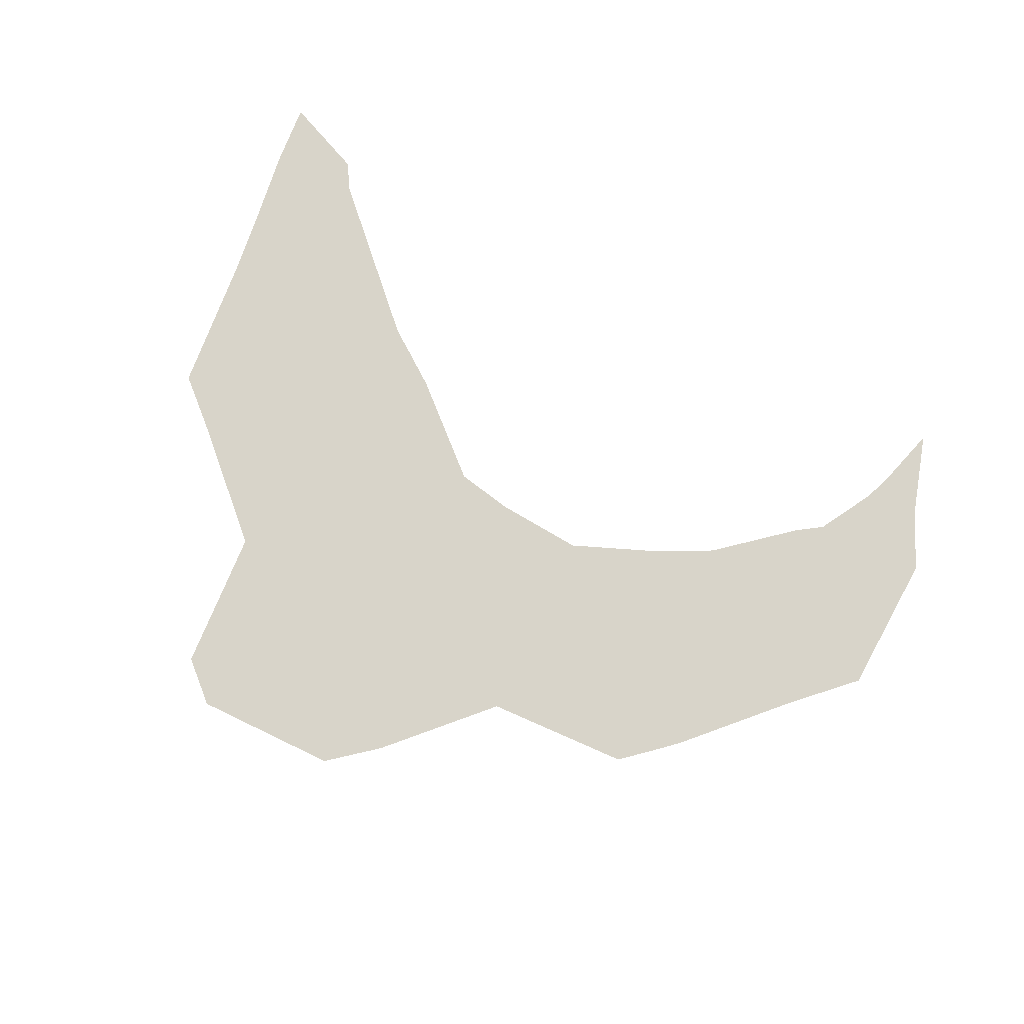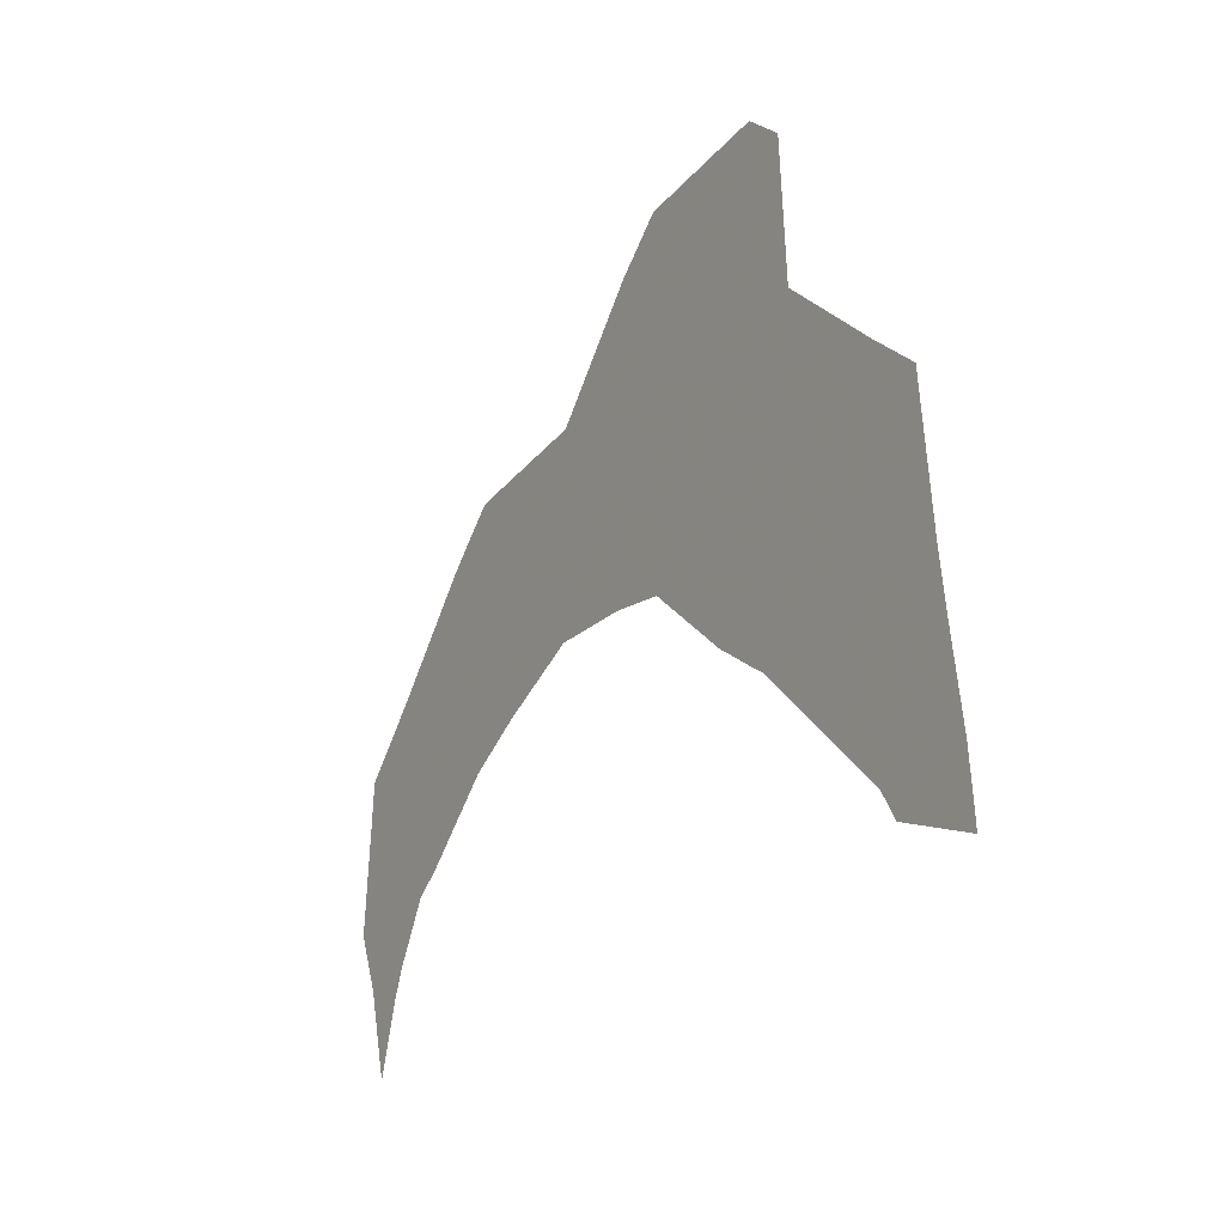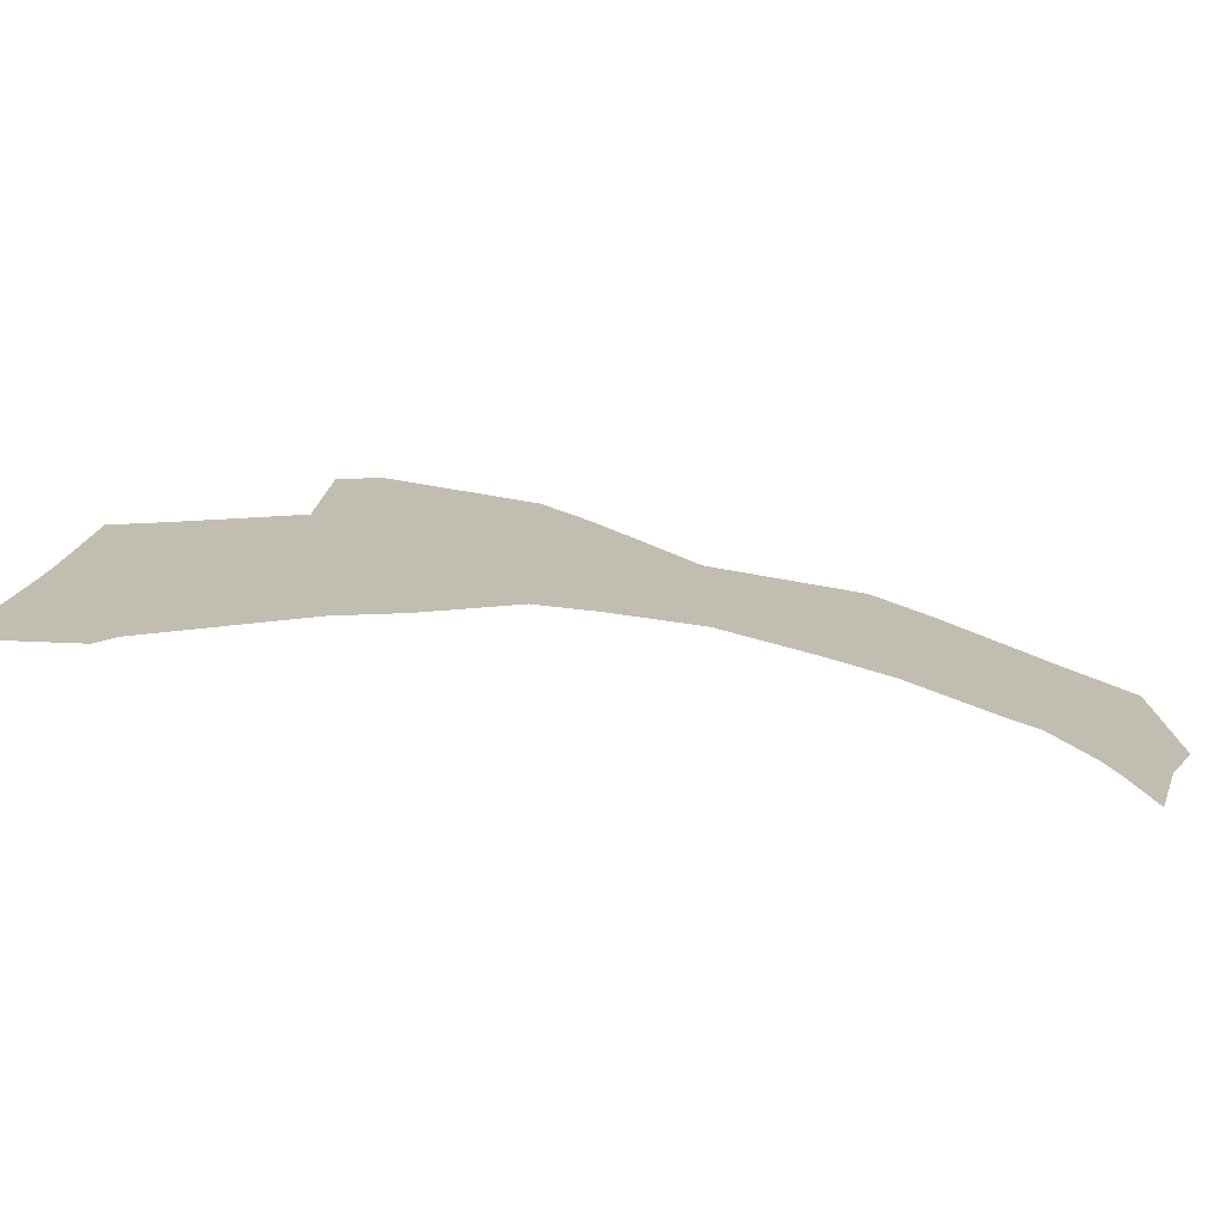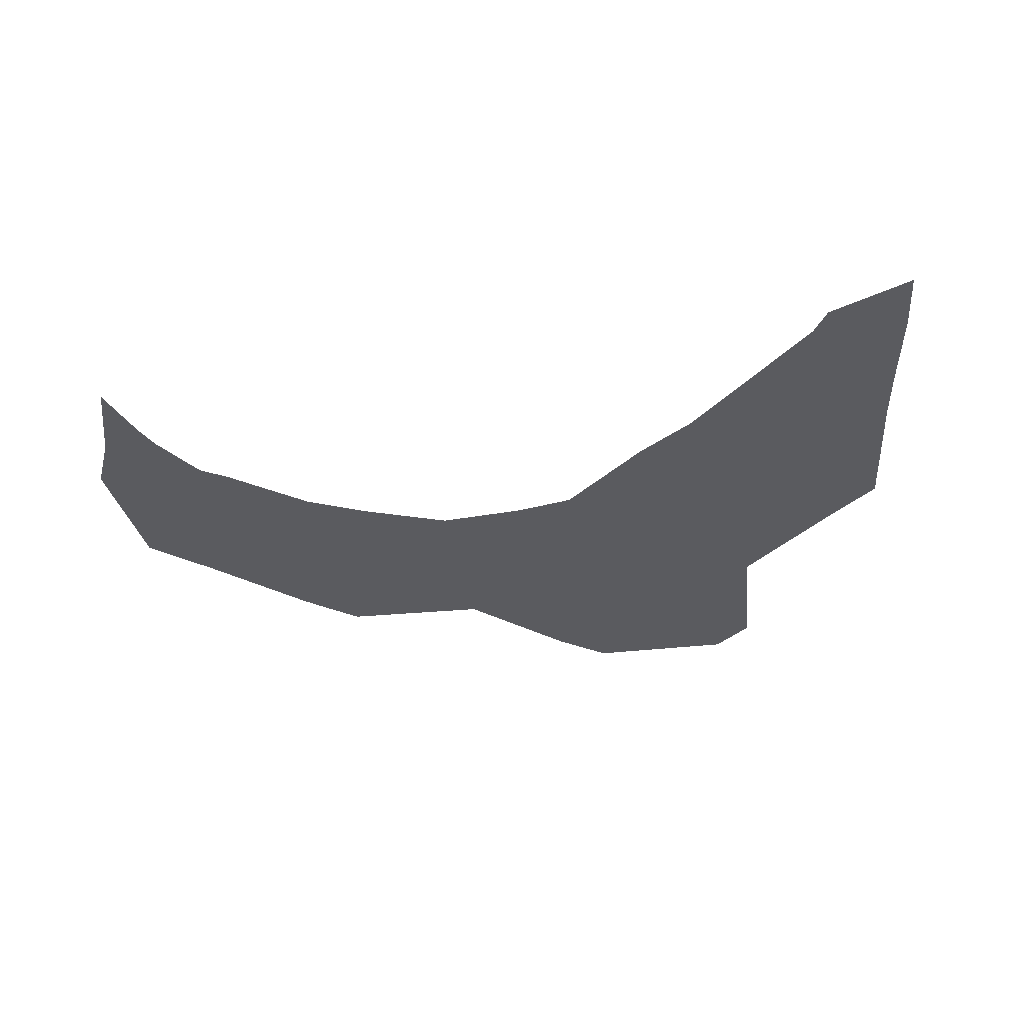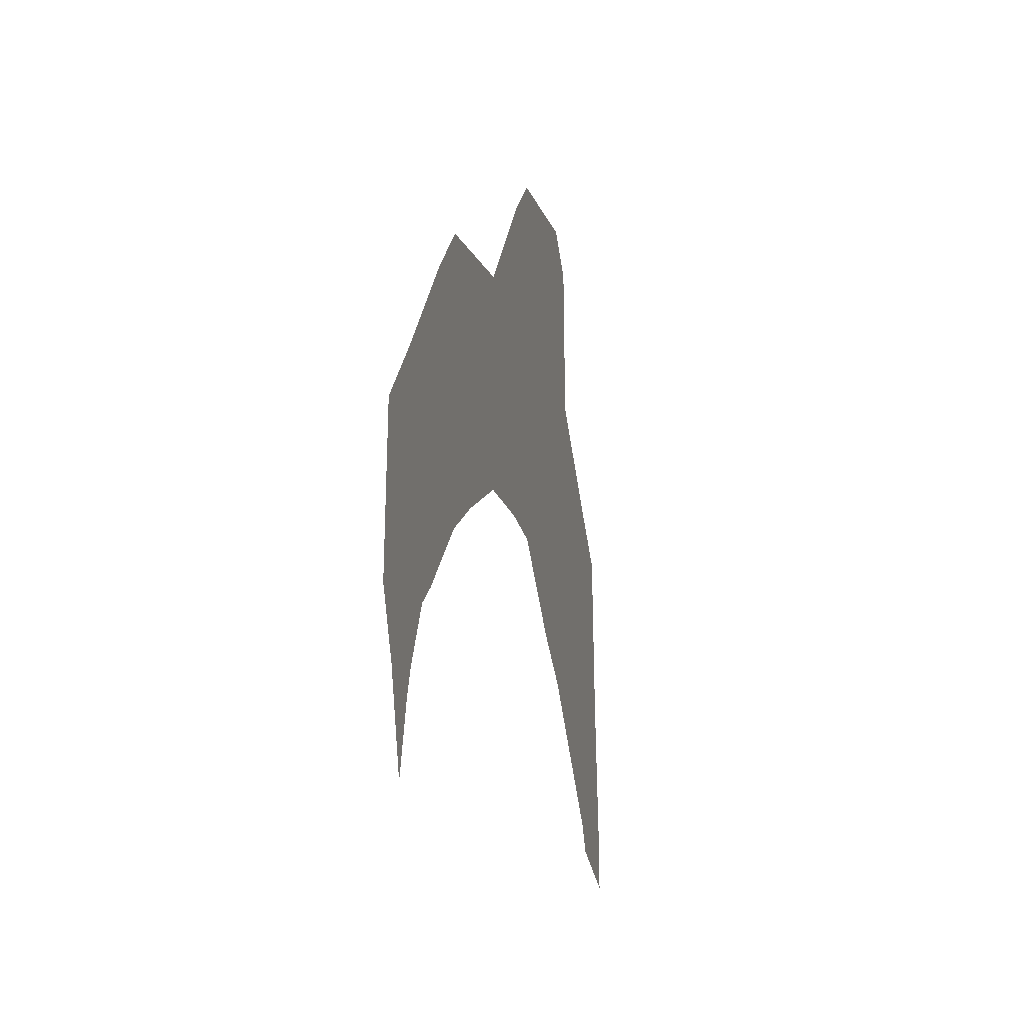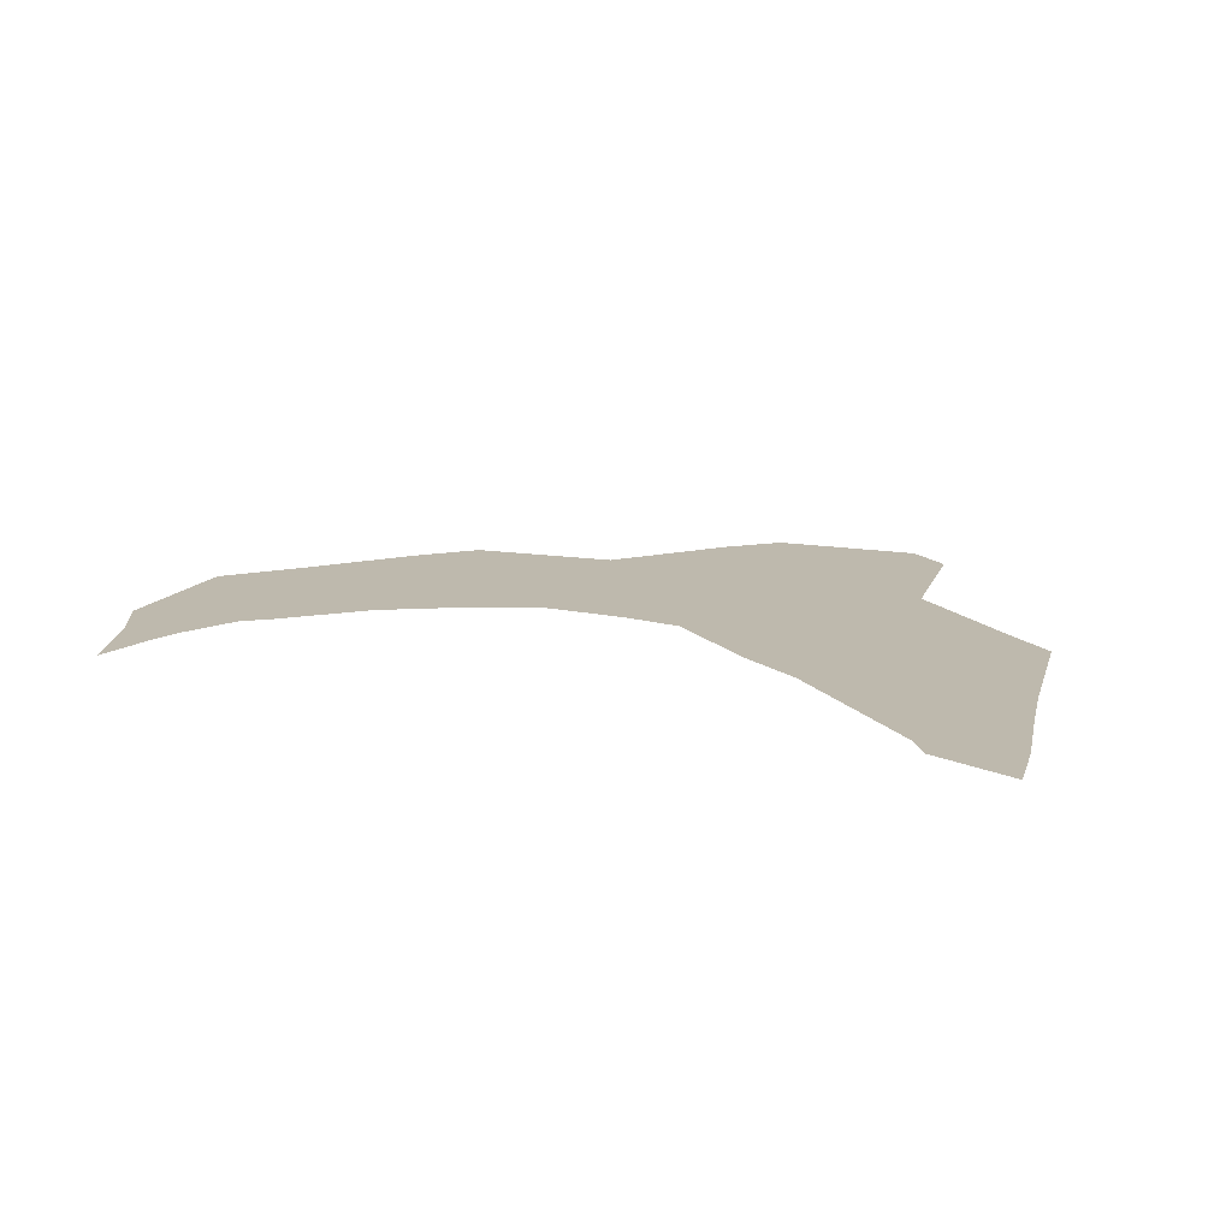
<metadata>
{"format":"obj","ext":"obj","renderer":"f3d","projection":"perspective","resolution":1024,"background":"white","views":[{"elev":75.2,"azim":-155.0,"up":"+Z"},{"elev":-26.8,"azim":59.6,"up":"+Y"},{"elev":-75.0,"azim":170.3,"up":"+Y"},{"elev":-33.3,"azim":8.5,"up":"+Z"},{"elev":-10.5,"azim":-77.3,"up":"+Y"},{"elev":15.1,"azim":19.2,"up":"+Z"}]}
</metadata>
<code>
v 9.693 43.6 18.4
v 9.522 44 18.4
v 9.589 45 18.4
v 10 45.38 18.4
v 10.62 46 18.4
v 10.76 46.12 18.4
v 11 46.32 18.4
v 12 46.34 18.4
v 12.66 47 18.4
v 13 47.27 18.4
v 14 47.25 18.4
v 14.27 47 18.4
v 14.31 46 18.4
v 15 45.31 18.4
v 15.33 45 18.4
v 15.41 44 18.4
v 15.45 43.6 18.4
v 15.53 43 18.4
v 15.56 42.6 18.4
v 15.56 42.56 18.4
v 15 42.81 18.4
v 14.9 43 18.4
v 14 43.94 18.4
v 13.92 44 18.4
v 13.88 44.03 18.4
v 13.6 44.25 18.4
v 13 44.81 18.4
v 12.6 44.9 18.4
v 12 44.96 18.4
v 11.4 44.73 18.4
v 11 44.53 18.4
v 10.48 44.11 18.4
v 10.3 44 18.4
v 10.08 43.62 18.4
v 10 43.45 18.4
v 9.869 43.02 18.4
v 9.861 43 18.4
f 5 4 31
f 13 26 14
f 29 28 8
f 7 29 8
f 12 11 13
f 33 32 3
f 13 11 10
f 9 13 10
f 9 27 13
f 22 16 23
f 17 16 22
f 15 23 16
f 24 23 14
f 18 22 21
f 17 22 18
f 19 18 21
f 19 21 20
f 25 24 14
f 23 15 14
f 2 34 33
f 14 26 25
f 13 27 26
f 9 8 27
f 27 8 28
f 7 6 30
f 7 30 29
f 30 6 5
f 31 4 32
f 30 5 31
f 32 4 3
f 2 1 34
f 2 33 3
f 1 37 36
f 34 1 35
f 35 1 36

</code>
